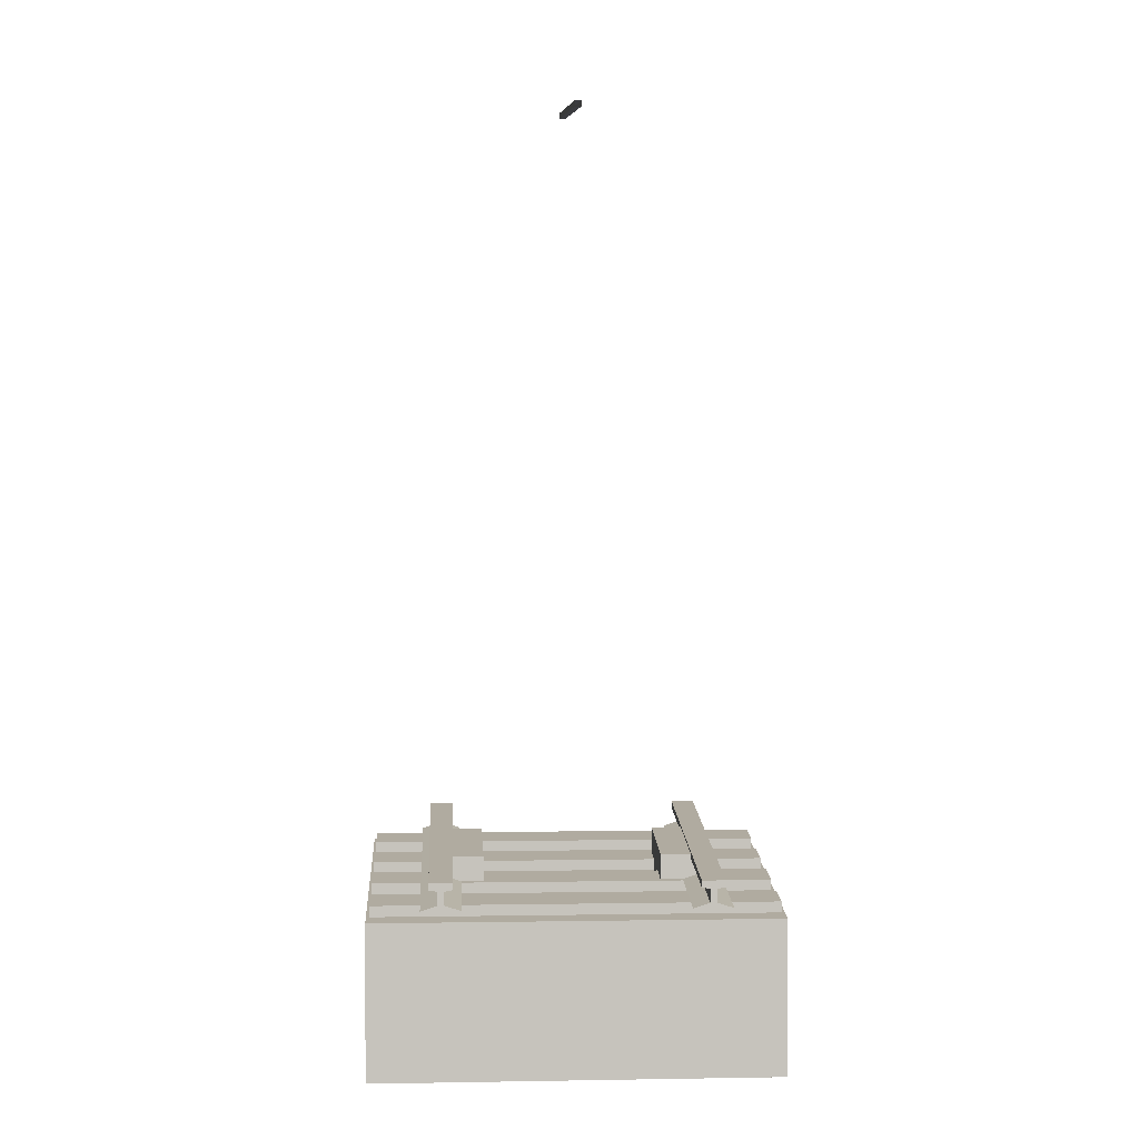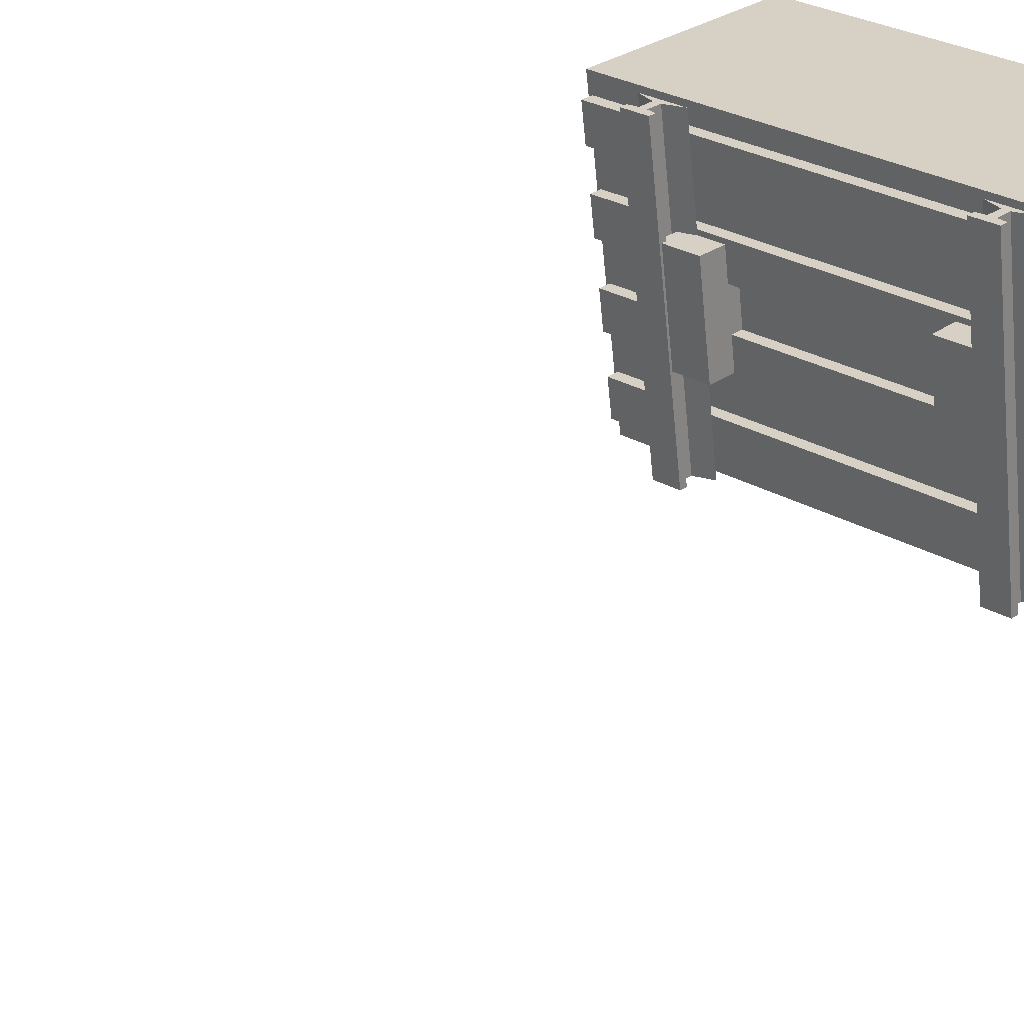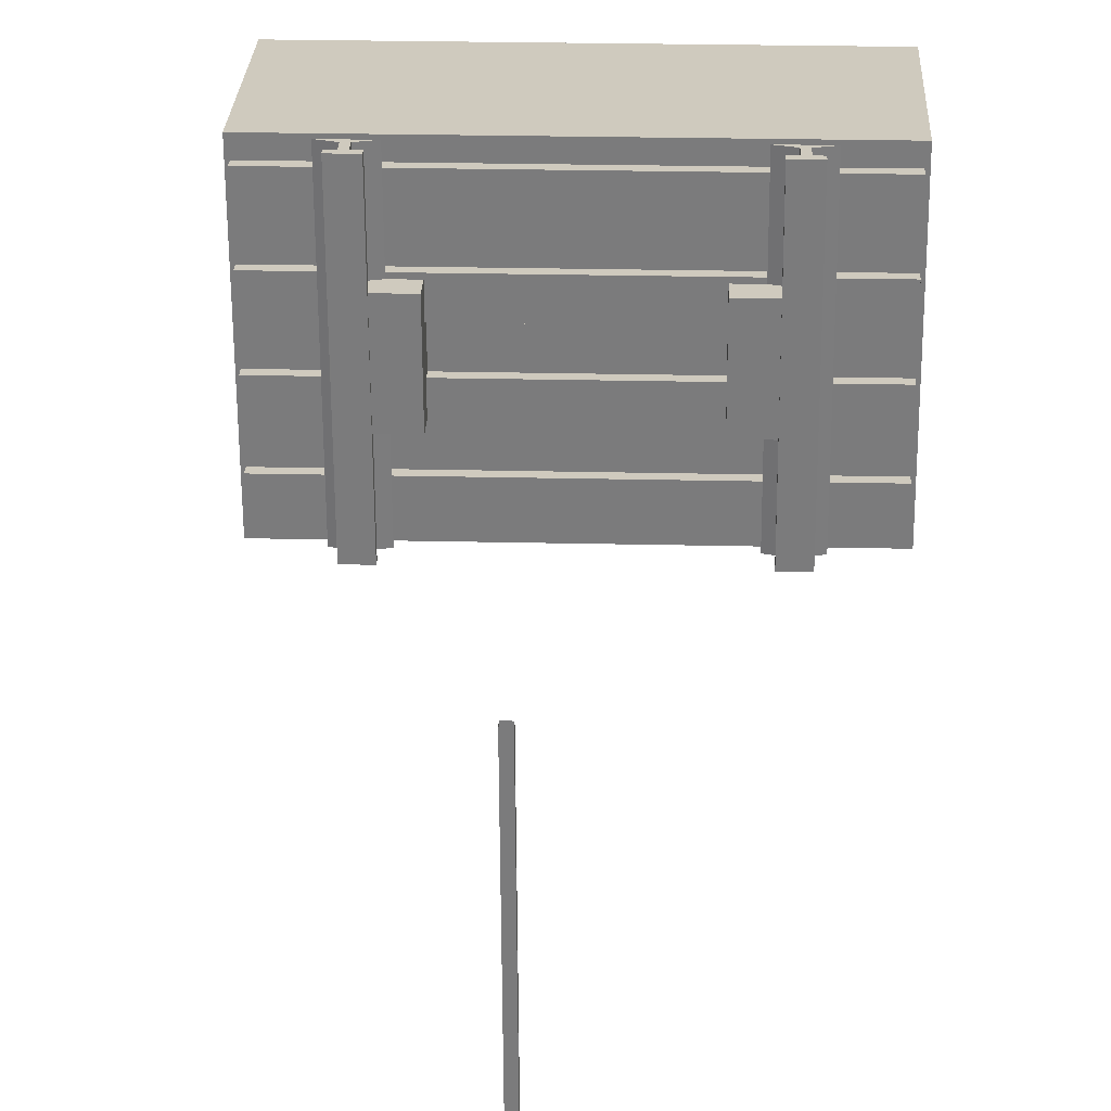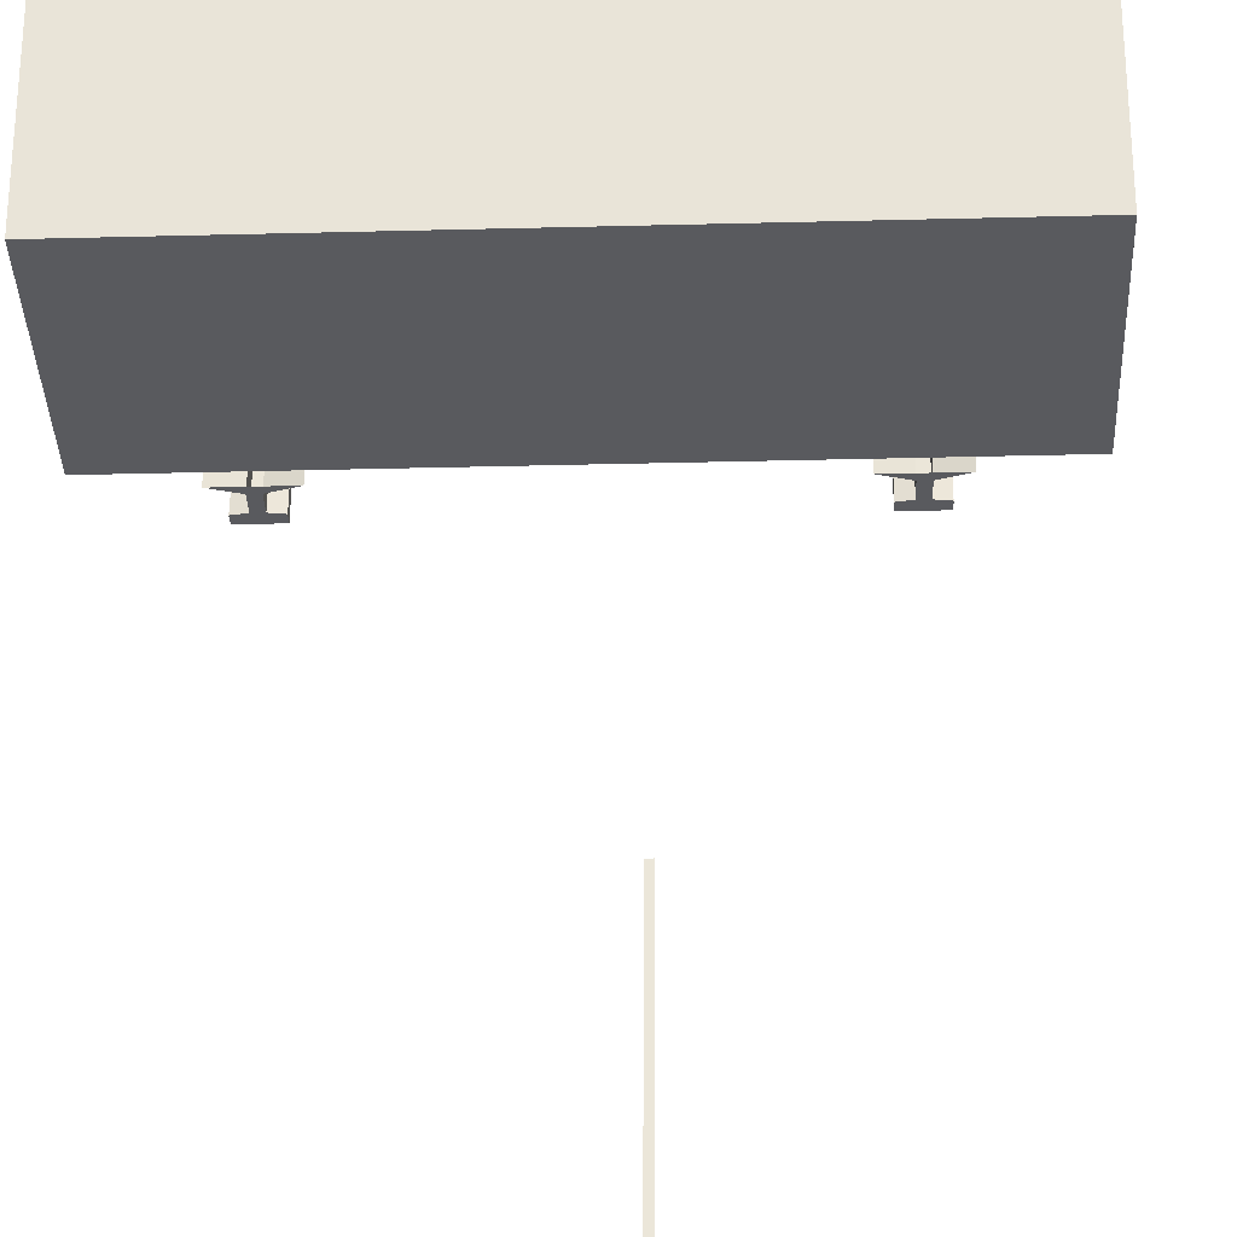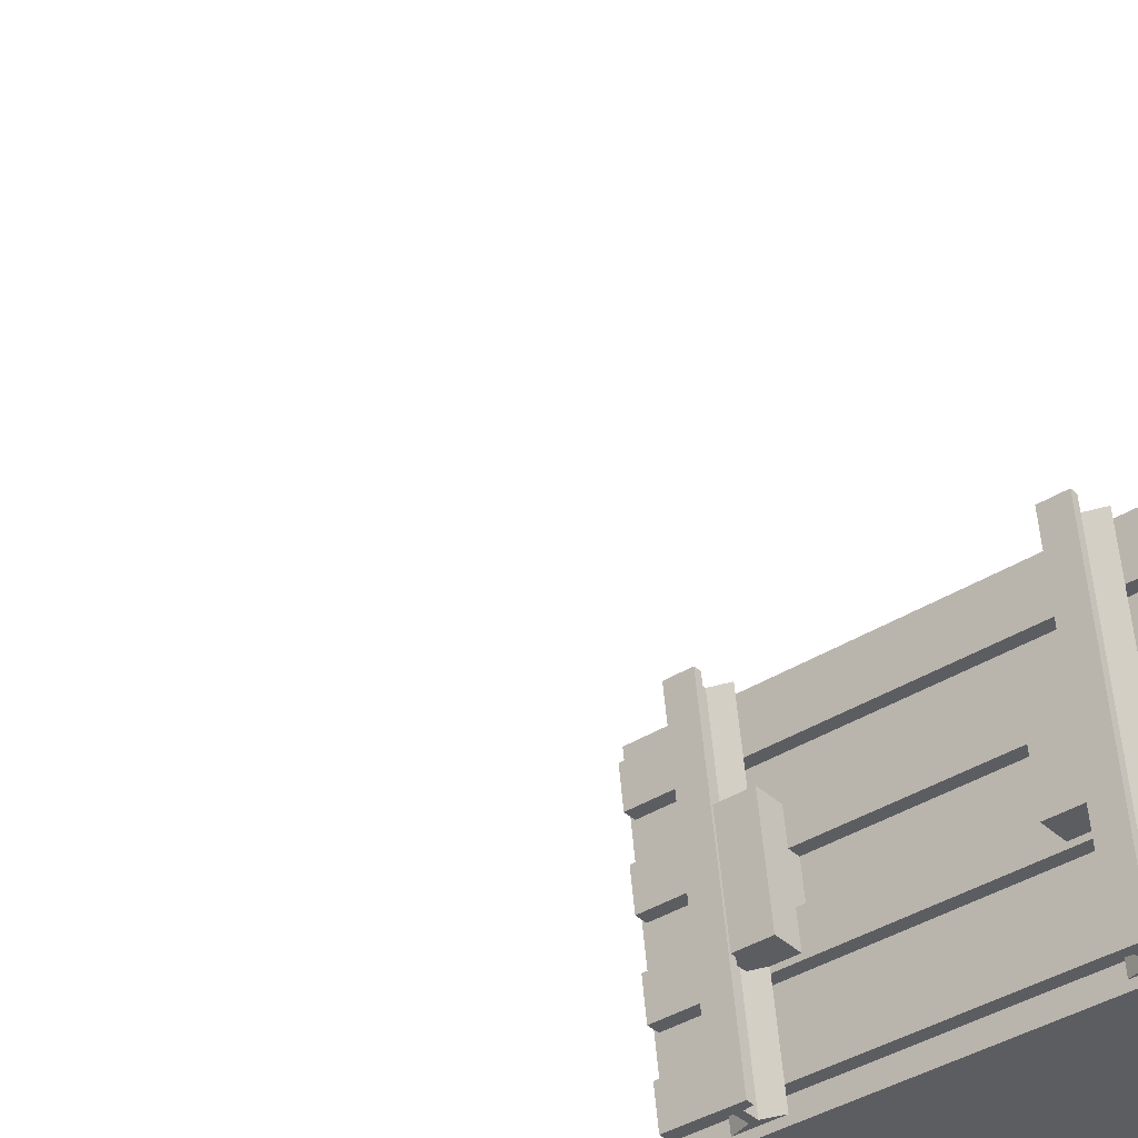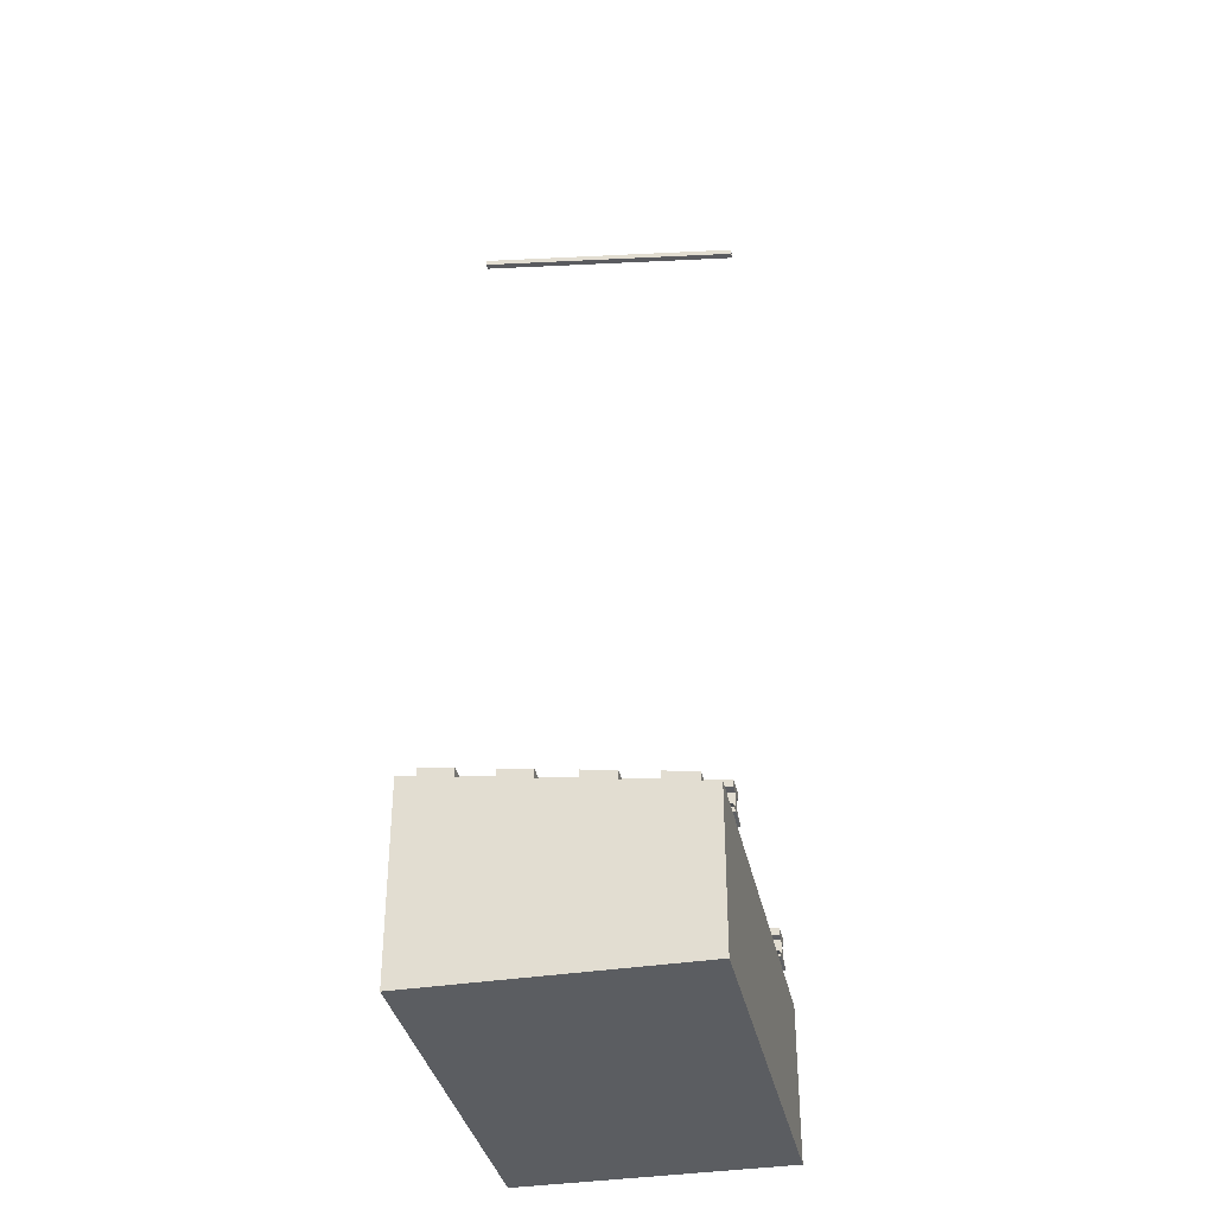
<metadata>
{"format":"obj","ext":"obj","renderer":"f3d","projection":"perspective","resolution":1024,"background":"white","views":[{"elev":1.7,"azim":176.6,"up":"+Y"},{"elev":26.7,"azim":-137.9,"up":"+Z"},{"elev":23.2,"azim":-177.7,"up":"+Z"},{"elev":-31.6,"azim":2.1,"up":"+Z"},{"elev":-36.8,"azim":-140.3,"up":"+Z"},{"elev":-36.1,"azim":101.8,"up":"+Y"}]}
</metadata>
<code>
v 0.7538 0.07143 -0.5
v 0.7538 0.07143 0.5
v 0.7538 0.2143 0.5
v -0.7538 0.07143 -0.5
v -0.7538 0.07143 0.5
v -0.7538 0.2143 0.5
v 0.3292 0.1355 0.1716
v 0.3292 0.2995 0.1716
v 0.3292 0.08644 -0.1716
v 0.3292 0.2505 -0.1716
v 0.4623 0.1355 0.1716
v 0.4623 0.2995 0.1716
v 0.4623 0.08644 -0.1716
v 0.4623 0.2505 -0.1716
v 0.4123 0.2543 0.5
v 0.4123 0.1114 -0.5
v 0.5605 0.1114 -0.5
v 0.5605 0.2543 0.5
v 0.4741 0.2743 0.5
v 0.4741 0.1314 -0.5
v 0.4988 0.1314 -0.5
v 0.4988 0.2743 0.5
v 0.4741 0.3243 0.5
v 0.4741 0.1814 -0.5
v 0.4988 0.1814 -0.5
v 0.4988 0.3243 0.5
v 0.5296 0.1864 -0.5
v 0.5296 0.3293 0.5
v 0.4432 0.3293 0.5
v 0.4432 0.1864 -0.5
v 0.5296 0.2114 -0.5
v 0.5296 0.3543 0.5
v 0.4432 0.3543 0.5
v 0.4432 0.2114 -0.5
v 0.7412 0.195 0.435
v -0.7412 0.195 0.435
v -0.7412 0.1779 0.315
v 0.7412 0.1779 0.315
v 0.7412 0.245 0.435
v -0.7412 0.245 0.435
v -0.7412 0.2279 0.315
v 0.7412 0.2279 0.315
v -0.01173 3.093 0.5
v -0.01173 2.951 -0.5
v -0.01173 3.115 0.5
v -0.01173 2.972 -0.5
v 0.01173 2.951 -0.5
v 0.01173 3.093 0.5
v 0.01173 2.972 -0.5
v 0.01173 3.115 0.5
v -0.4123 0.1114 -0.5
v -0.4123 0.2543 0.5
v -0.5605 0.2543 0.5
v -0.5605 0.1114 -0.5
v -0.4741 0.1314 -0.5
v -0.4741 0.2743 0.5
v -0.4988 0.2743 0.5
v -0.4988 0.1314 -0.5
v -0.4741 0.1814 -0.5
v -0.4741 0.3243 0.5
v -0.4988 0.3243 0.5
v -0.4988 0.1814 -0.5
v -0.5296 0.3293 0.5
v -0.5296 0.1864 -0.5
v -0.4432 0.1864 -0.5
v -0.4432 0.3293 0.5
v -0.5296 0.3543 0.5
v -0.5296 0.2114 -0.5
v -0.4432 0.2114 -0.5
v -0.4432 0.3543 0.5
v -0.7412 0.07072 -0.435
v 0.7412 0.07072 -0.435
v 0.7412 0.08786 -0.315
v -0.7412 0.08786 -0.315
v -0.7412 0.1207 -0.435
v 0.7412 0.1207 -0.435
v 0.7412 0.1379 -0.315
v -0.7412 0.1379 -0.315
v 0.7412 0.1597 0.1879
v -0.7412 0.1597 0.1879
v -0.7412 0.1426 0.06786
v 0.7412 0.1426 0.06786
v 0.7412 0.2097 0.1879
v -0.7412 0.2097 0.1879
v -0.7412 0.1926 0.06786
v 0.7412 0.1926 0.06786
v -0.7412 0.106 -0.1879
v 0.7412 0.106 -0.1879
v 0.7412 0.1232 -0.06786
v -0.7412 0.1232 -0.06786
v -0.7412 0.156 -0.1879
v 0.7412 0.156 -0.1879
v 0.7412 0.1732 -0.06786
v -0.7412 0.1732 -0.06786
v -0.3292 0.1355 0.1716
v -0.3292 0.2995 0.1716
v -0.3292 0.08644 -0.1716
v -0.3292 0.2505 -0.1716
v -0.4623 0.1355 0.1716
v -0.4623 0.2995 0.1716
v -0.4623 0.08644 -0.1716
v -0.4623 0.2505 -0.1716
v 0.7538 -0.5 0.5
v 0.7538 -0.5 -0.5
v -0.7538 -0.5 0.5
v -0.7538 -0.5 -0.5
g vst75_Cube.020_SlopeRailMaterial.016
f 8 10 9 7
f 10 14 13 9
f 12 8 7 11
f 12 14 10 8
f 22 21 25 26
f 15 19 20 16
f 16 20 21 17
f 17 21 22 18
f 19 15 18 22
f 26 23 19 22
f 19 23 24 20
f 21 20 24 25
f 26 25 27 28
f 24 23 29 30
f 28 27 31 32
f 30 29 33 34
f 31 34 33 32
f 23 26 28 32 33 29
f 24 30 34 31 27 25
f 39 42 41 40
f 35 39 40 36
f 36 40 41 37
f 37 41 42 38
f 39 35 38 42
f 43 45 46 44
f 47 49 50 48
f 43 44 47 48
f 45 50 49 46
f 58 57 61 62
f 51 55 56 52
f 52 56 57 53
f 53 57 58 54
f 55 51 54 58
f 62 59 55 58
f 55 59 60 56
f 57 56 60 61
f 62 61 63 64
f 60 59 65 66
f 64 63 67 68
f 66 65 69 70
f 67 70 69 68
f 59 62 64 68 69 65
f 60 66 70 67 63 61
f 75 78 77 76
f 71 75 76 72
f 72 76 77 73
f 73 77 78 74
f 75 71 74 78
f 83 86 85 84
f 79 83 84 80
f 80 84 85 81
f 81 85 86 82
f 83 79 82 86
f 91 94 93 92
f 87 91 92 88
f 88 92 93 89
f 89 93 94 90
f 91 87 90 94
f 96 95 97 98
f 98 97 101 102
f 100 99 95 96
f 100 96 98 102
g vst75_Cube.020_SlopeGravelMaterial.016
f 3 6 5 2
f 4 1 104 106
f 1 3 2
f 6 4 5
f 4 6 3 1
f 104 103 105 106
f 5 4 106 105
f 2 5 105 103
f 1 2 103 104

</code>
